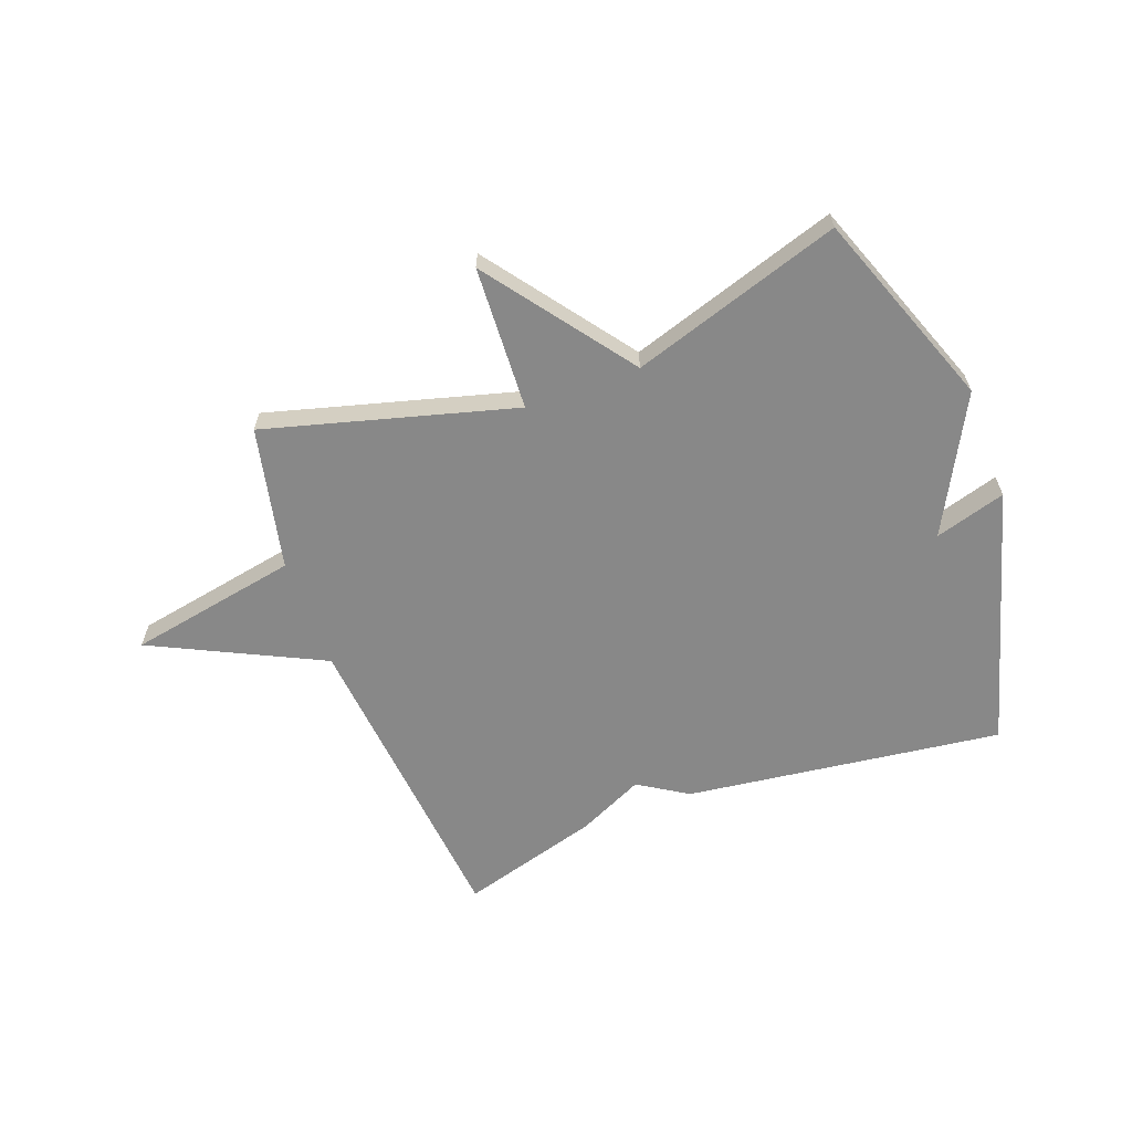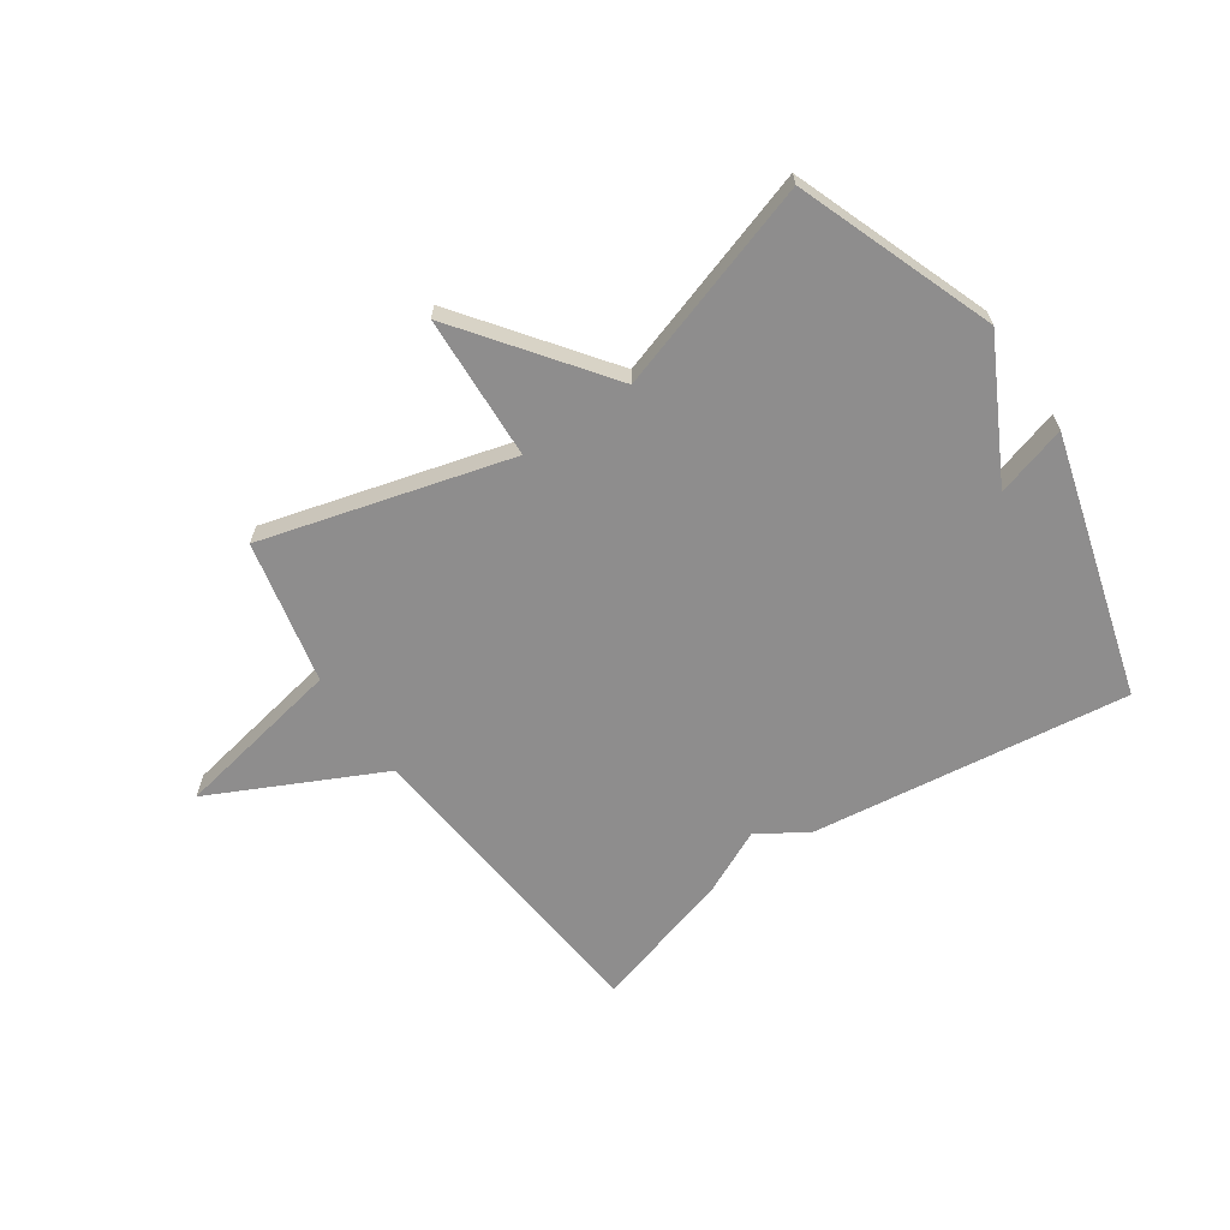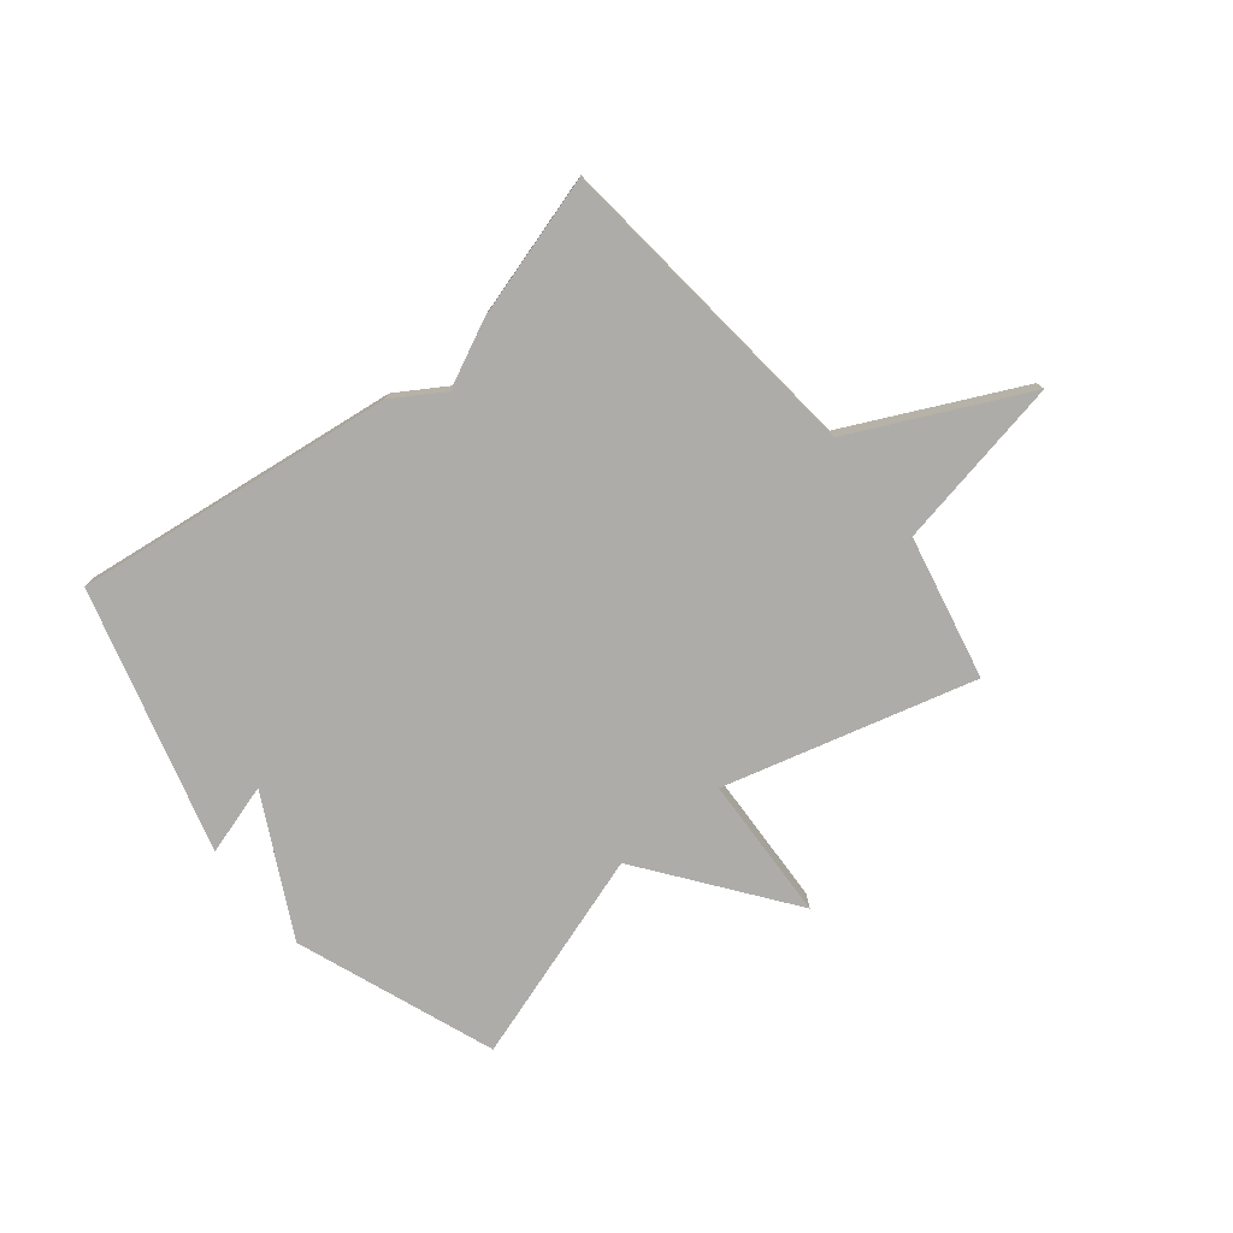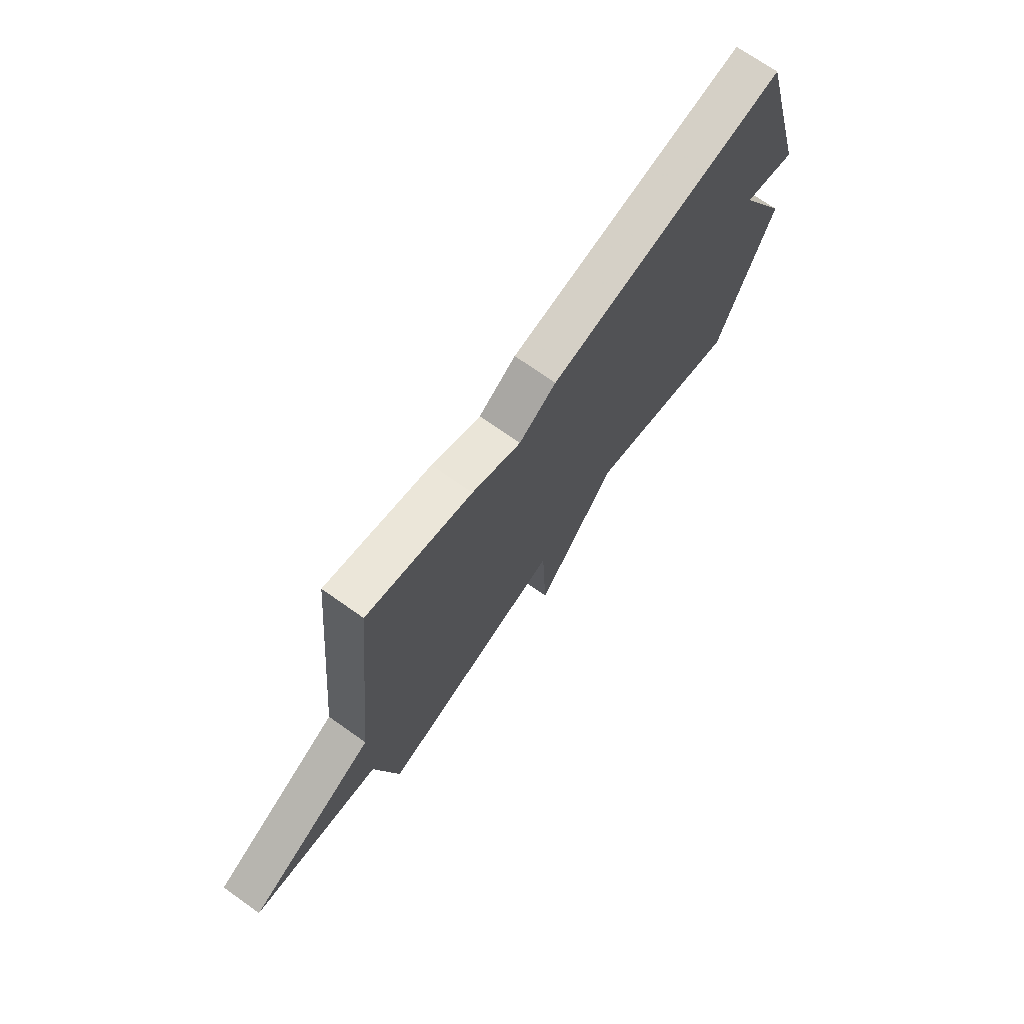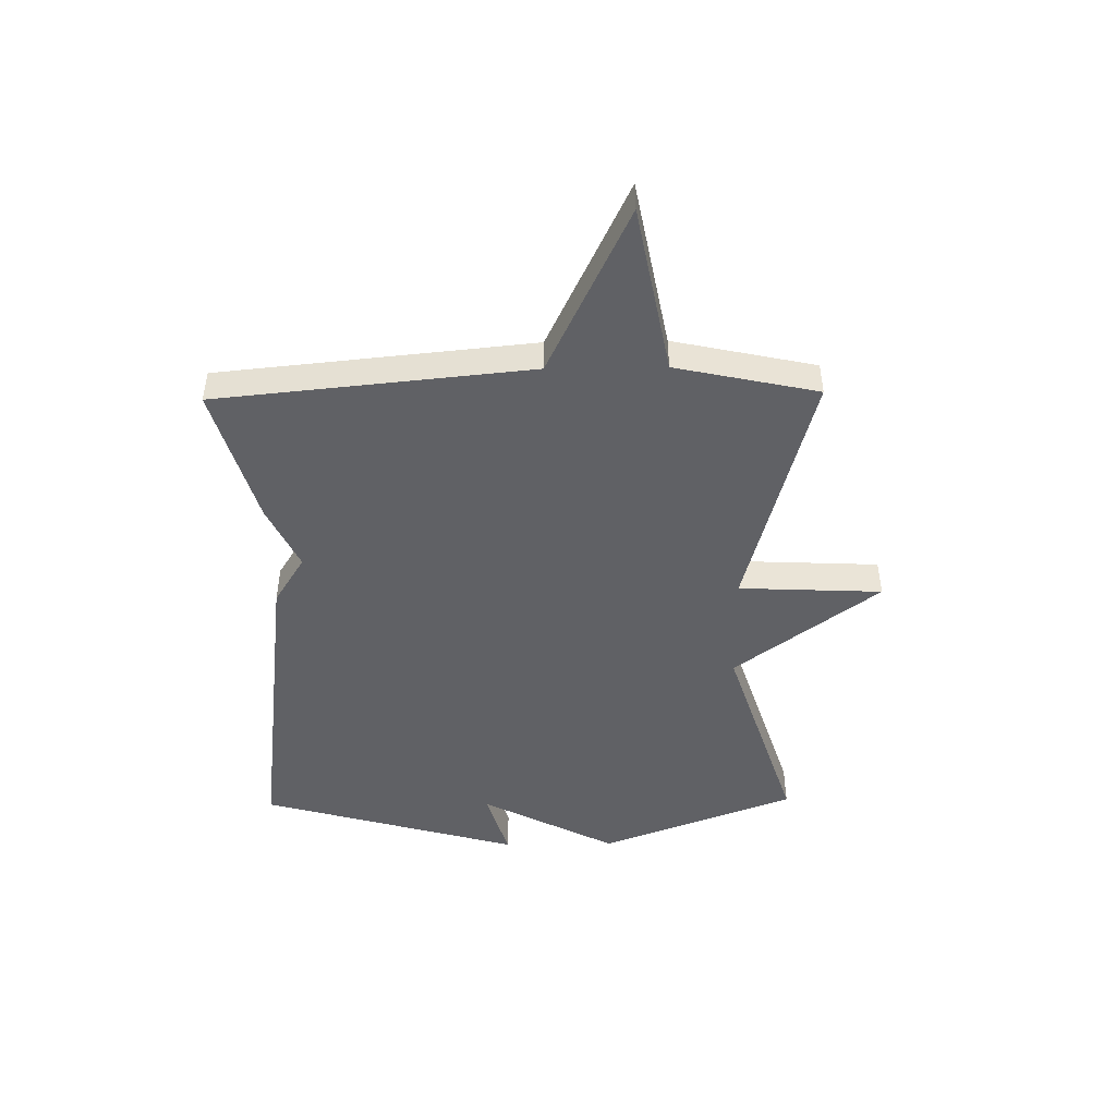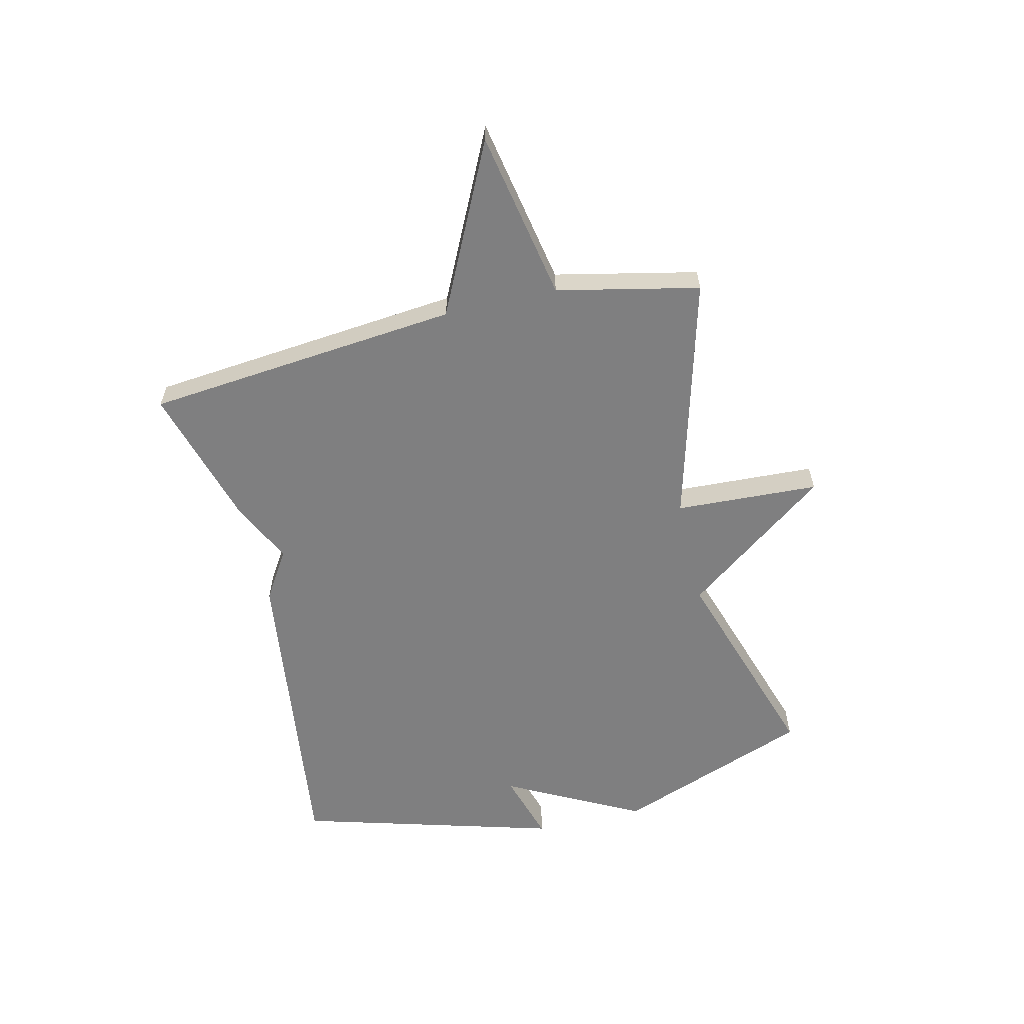
<metadata>
{"format":"obj","ext":"obj","renderer":"f3d","projection":"perspective","resolution":1024,"background":"white","views":[{"elev":-62.7,"azim":-159.7,"up":"+Y"},{"elev":-64.7,"azim":-145.7,"up":"+Y"},{"elev":-76.9,"azim":39.0,"up":"+Y"},{"elev":71.5,"azim":125.3,"up":"+Z"},{"elev":-47.2,"azim":90.9,"up":"+Y"},{"elev":-59.7,"azim":103.3,"up":"+Y"}]}
</metadata>
<code>
v 0.5 0.07 -0.5
v 0.066 0.07 -0.382
v 0.054 0.07 -0.634
v -0.134 0.07 -0.382
v -0.5 0.07 -0.5
v -0.629 0.07 -0.156
v -0.505 0.07 0.081
v -0.629 0.07 0.044
v -0.5 0.07 0.5
v 0.055 0.07 0.429
v 0.141 0.07 0.375
v 0.255 0.07 0.429
v 0.5 0.07 0.5
v 0.554 0.07 -0.051
v 0.851 0.07 -0.195
v 0.554 0.07 -0.251
v 0.5 0 -0.5
v 0.066 0 -0.382
v 0.054 0 -0.634
v -0.134 0 -0.382
v -0.5 0 -0.5
v -0.629 0 -0.156
v -0.505 0 0.081
v -0.629 0 0.044
v -0.5 0 0.5
v 0.055 0 0.429
v 0.141 0 0.375
v 0.255 0 0.429
v 0.5 0 0.5
v 0.554 0 -0.051
v 0.851 0 -0.195
v 0.554 0 -0.251
f 14 15 16
f 16 1 2
f 14 16 2
f 13 14 2
f 12 13 2
f 11 12 2
f 9 10 11
f 8 9 11
f 7 8 11
f 6 7 11
f 5 6 11
f 4 5 11
f 4 11 2
f 2 3 4
f 32 31 30
f 18 17 32
f 18 32 30
f 18 30 29
f 18 29 28
f 18 28 27
f 27 26 25
f 27 25 24
f 27 24 23
f 27 23 22
f 27 22 21
f 27 21 20
f 18 27 20
f 20 19 18
f 1 17 18 2
f 2 18 19 3
f 3 19 20 4
f 4 20 21 5
f 5 21 22 6
f 6 22 23 7
f 7 23 24 8
f 8 24 25 9
f 9 25 26 10
f 10 26 27 11
f 11 27 28 12
f 12 28 29 13
f 13 29 30 14
f 14 30 31 15
f 15 31 32 16
f 16 32 17 1

</code>
